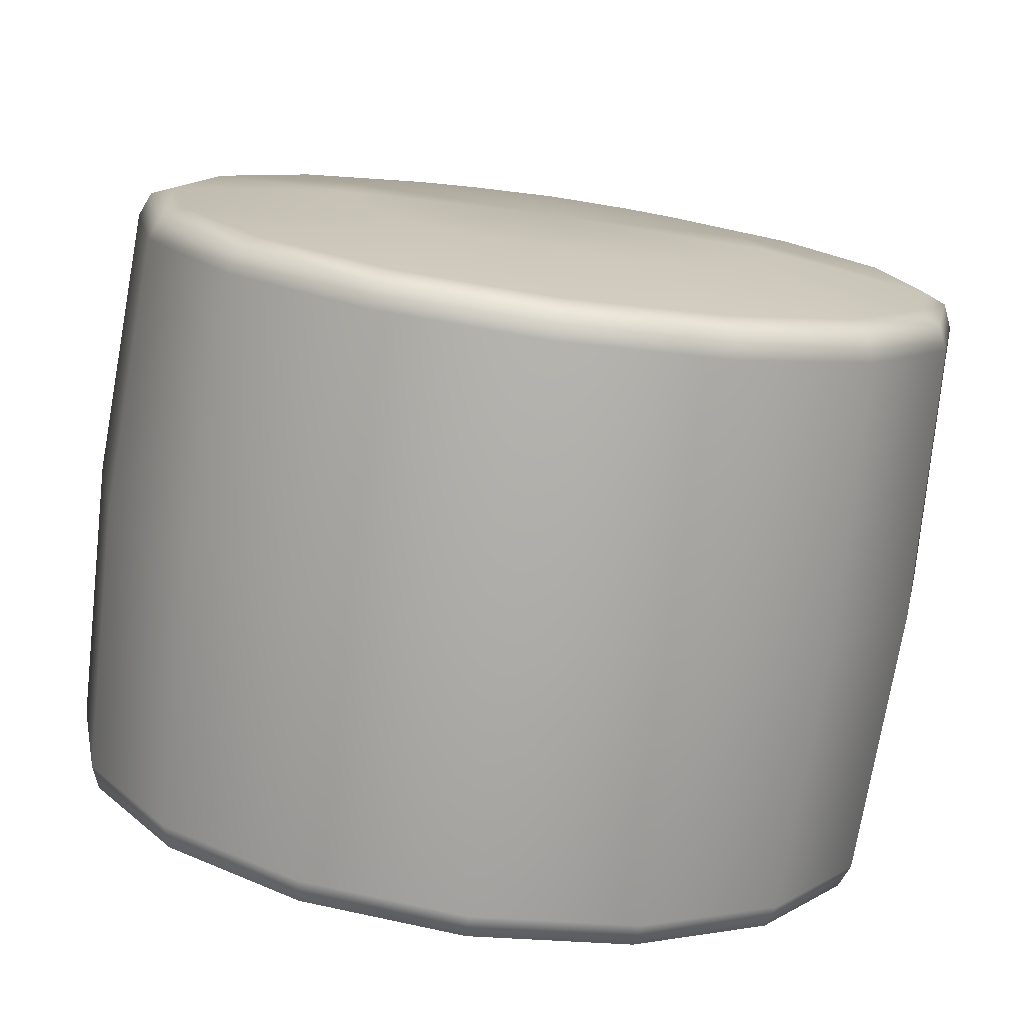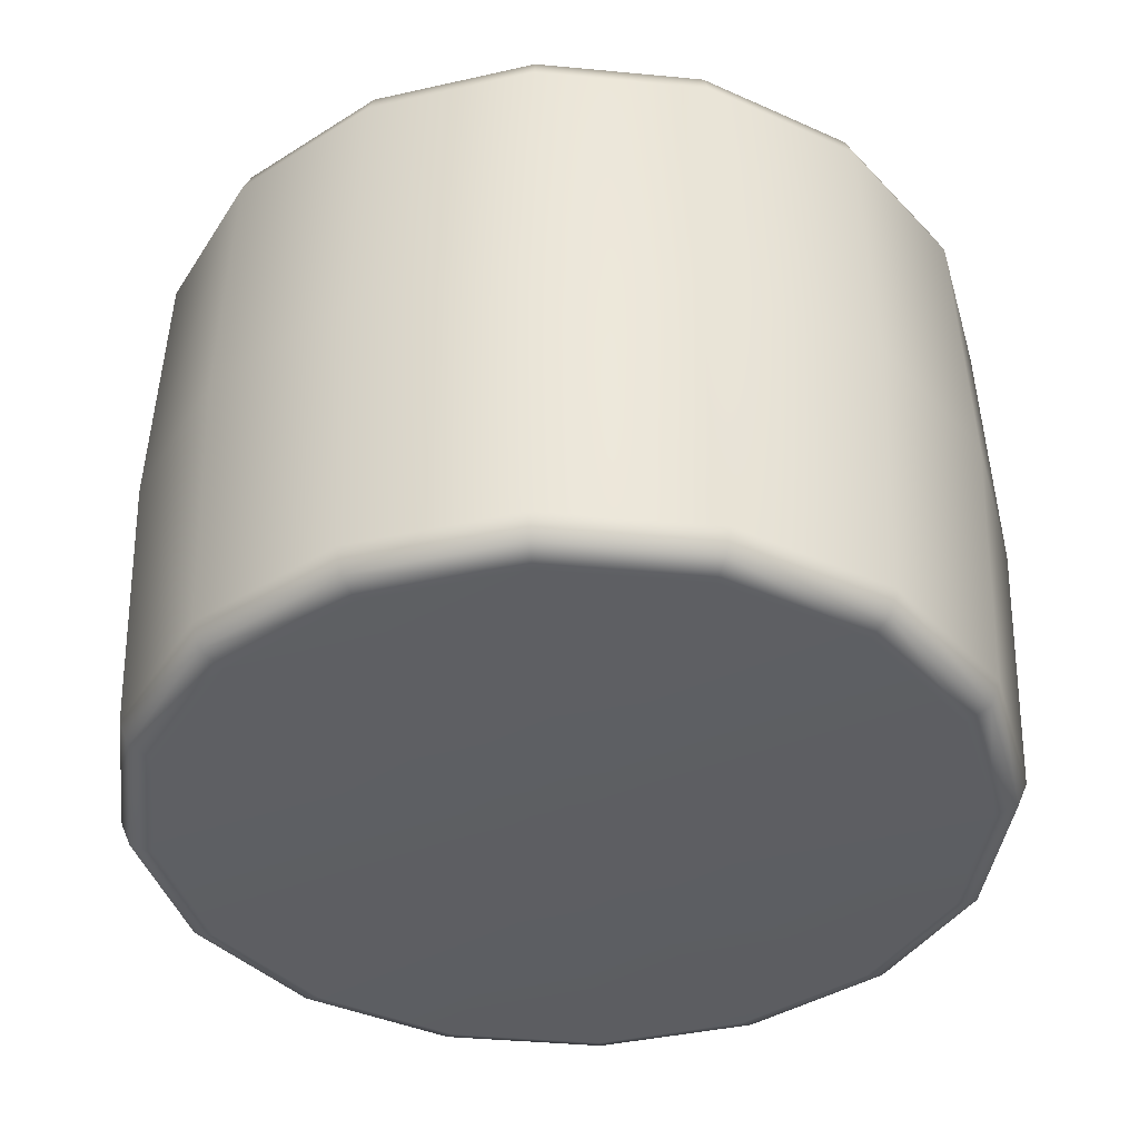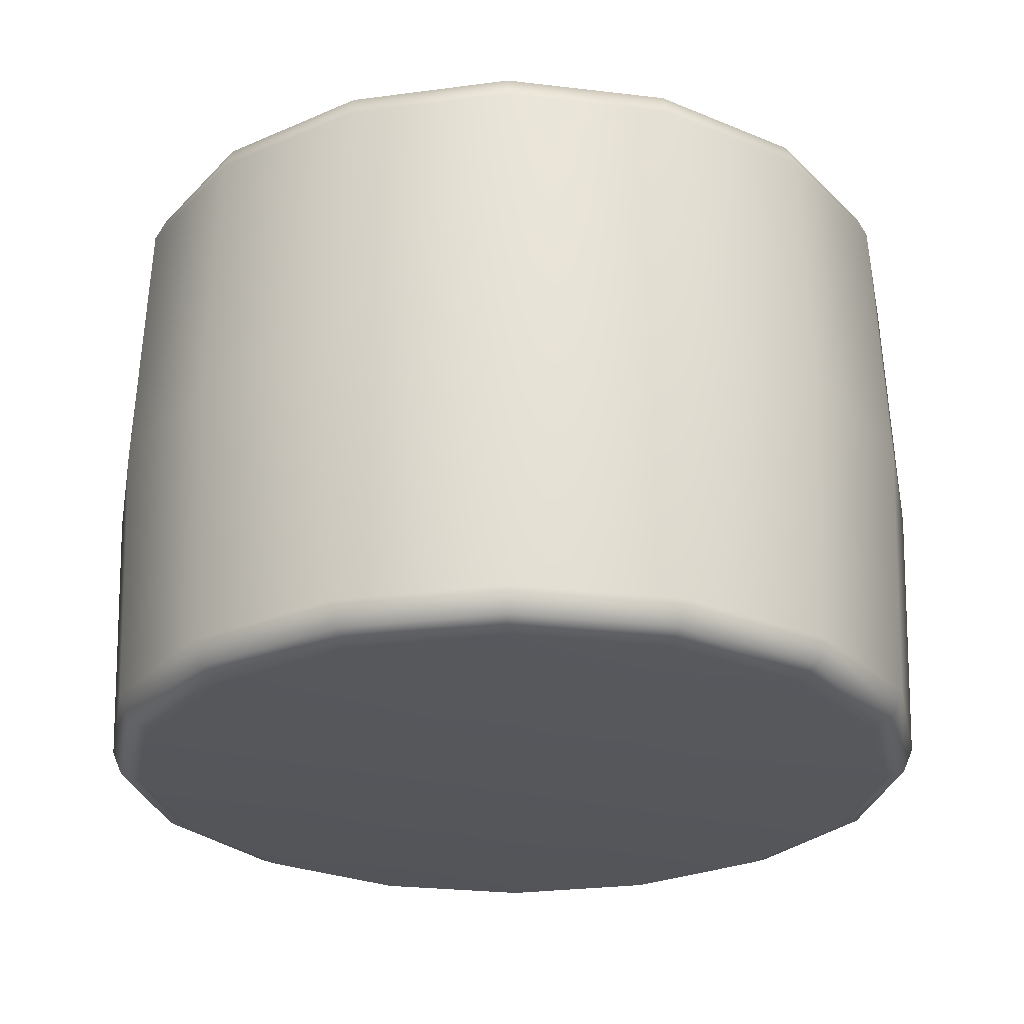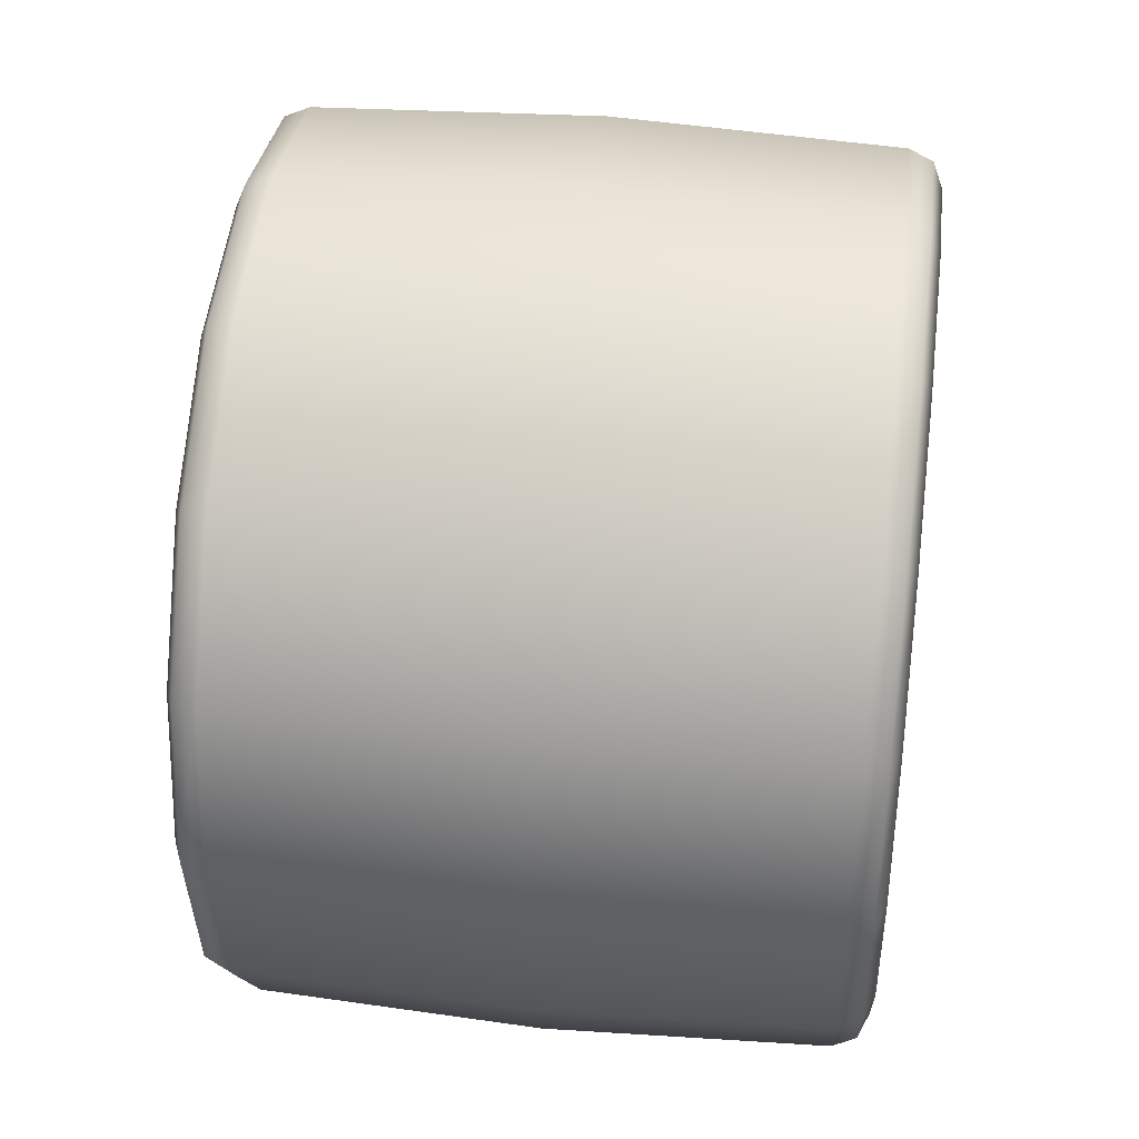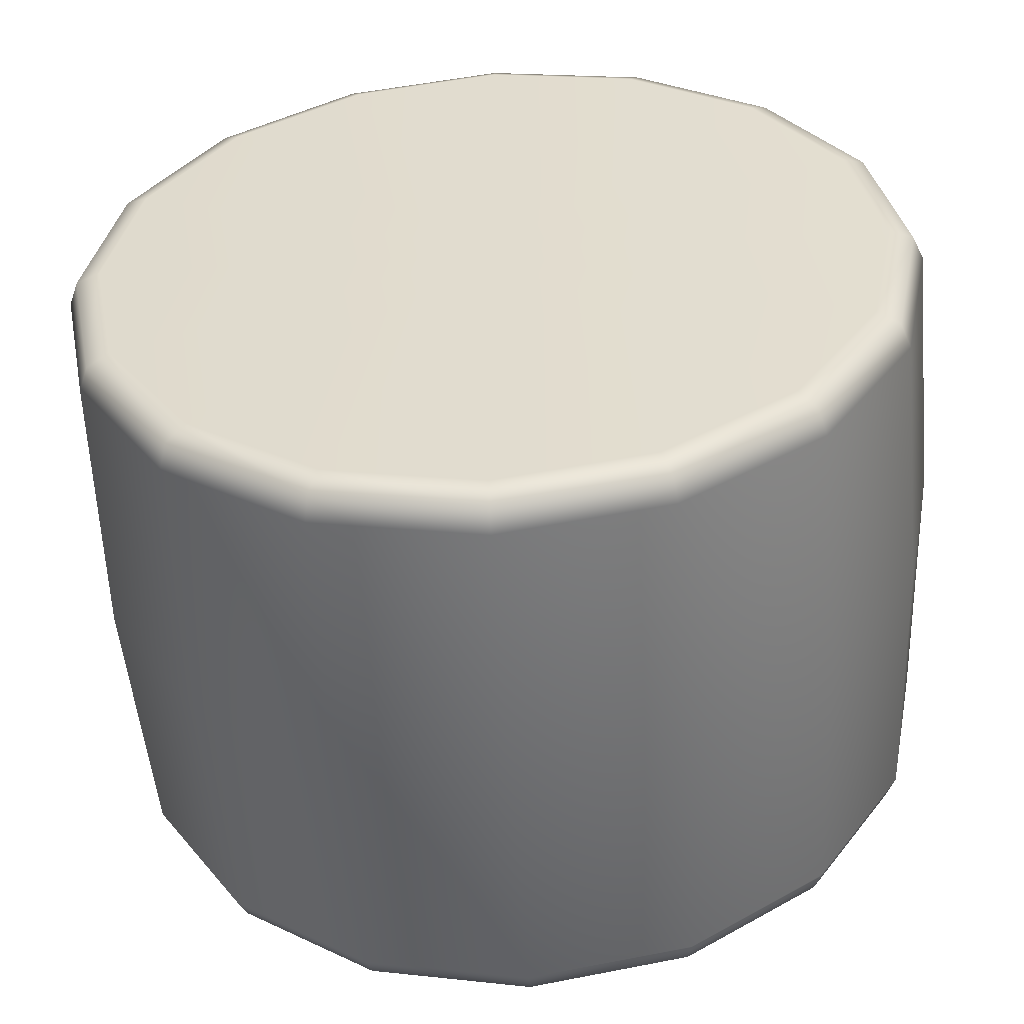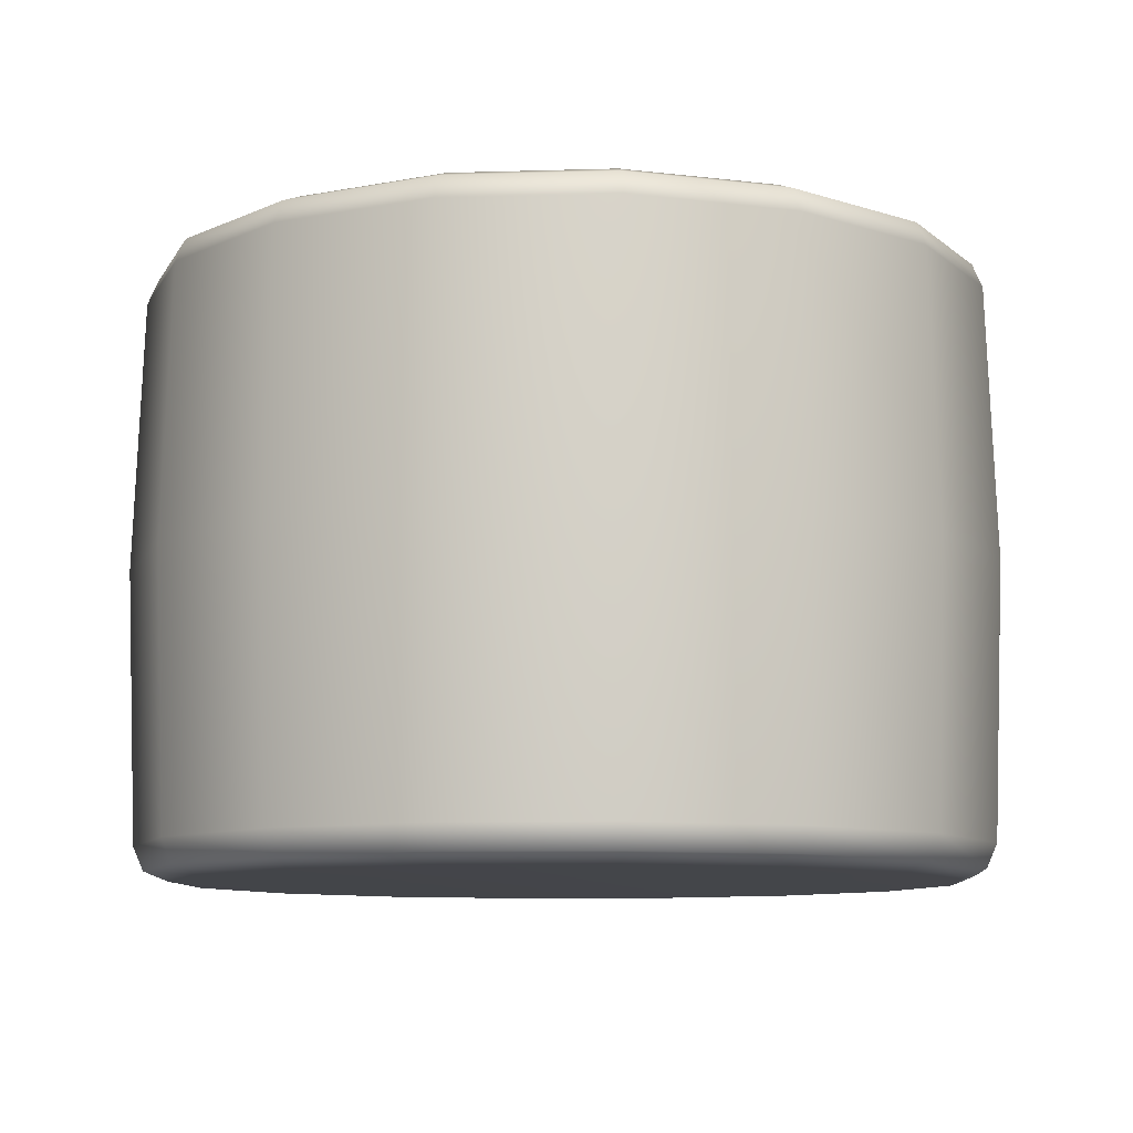
<metadata>
{"format":"obj","ext":"obj","renderer":"f3d","projection":"perspective","resolution":1024,"background":"white","views":[{"elev":-76.4,"azim":172.0,"up":"+Z"},{"elev":-39.3,"azim":117.0,"up":"+Y"},{"elev":-26.4,"azim":-111.9,"up":"+Y"},{"elev":41.7,"azim":-82.8,"up":"+Z"},{"elev":-54.0,"azim":3.6,"up":"+Z"},{"elev":-9.3,"azim":15.8,"up":"+Y"}]}
</metadata>
<code>
g ENV_S02_Turret_Top_MO
v -0.0158 14.14 2.472
v -0.8916 14.2 2.156
v -0.0158 14.2 2.33
v -0.9459 14.14 2.287
v -1.634 14.2 1.659
v -0.0158 14 2.53
v -1.735 14.14 1.76
v -2.13 14.2 0.9168
v -0.9684 14 2.341
v -2.261 14.14 0.9712
v -2.305 14.2 0.04104
v -0.9913 12.41 2.396
v -0.0158 12.41 2.59
v -0.0158 10.82 2.53
v -1.776 14 1.801
v -2.446 14.14 0.04104
v -2.13 14.2 -0.835
v -0.9684 10.82 2.341
v -0.0158 10.68 2.472
v -1.819 12.41 1.844
v -2.316 14 0.9936
v -2.261 14.14 -0.8894
v -1.634 14.2 -1.578
v -0.9459 10.68 2.287
v -0.0158 10.62 2.33
v -0.8916 10.62 2.156
v -1.776 10.82 1.801
v -2.371 12.41 1.017
v -1.735 10.68 1.76
v -1.634 10.62 1.659
v -2.505 14 0.04104
v -2.316 10.82 0.9936
v -2.261 10.68 0.9712
v -2.13 10.62 0.9168
v -2.565 12.41 0.04104
v -2.446 10.68 0.04104
v -2.305 10.62 0.04104
v -2.505 10.82 0.04104
v -2.371 12.41 -0.9347
v -2.316 14 -0.9118
v -2.261 10.68 -0.8894
v -2.13 10.62 -0.835
v -2.316 10.82 -0.9118
v -1.735 10.68 -1.678
v -1.634 10.62 -1.578
v -1.819 12.41 -1.762
v -1.776 10.82 -1.719
v -1.735 14.14 -1.678
v -0.8916 14.2 -2.074
v -0.9459 10.68 -2.205
v -0.8916 10.62 -2.074
v -0.9684 10.82 -2.259
v -0.9915 12.41 -2.315
v -1.776 14 -1.719
v -0.9459 14.14 -2.205
v -0.0158 14.2 -2.248
v -0.0158 10.68 -2.39
v -0.0158 10.62 -2.248
v -0.0158 10.82 -2.449
v -0.0158 12.41 -2.509
v -0.9684 14 -2.259
v -0.0158 14.14 -2.39
v 0.8602 14.2 -2.074
v 0.9146 10.68 -2.205
v 0.8602 10.62 -2.074
v 0.937 10.82 -2.259
v 0.9599 12.41 -2.315
v -0.0158 14 -2.449
v 0.9146 14.14 -2.205
v 1.603 14.2 -1.578
v 1.703 10.68 -1.678
v 1.603 10.62 -1.578
v 1.745 10.82 -1.719
v 1.787 12.41 -1.762
v 0.937 14 -2.259
v 1.703 14.14 -1.678
v 2.099 14.2 -0.835
v 2.23 10.68 -0.8894
v 2.099 10.62 -0.835
v 2.284 10.82 -0.9118
v 2.34 12.41 -0.9347
v 1.745 14 -1.719
v 2.23 14.14 -0.8894
v 2.273 14.2 0.04104
v 2.415 10.68 0.04104
v 2.273 10.62 0.04104
v 2.474 10.82 0.04104
v 2.534 12.41 0.04104
v 2.284 14 -0.9118
v 2.415 14.14 0.04104
v 2.099 14.2 0.9168
v 2.23 10.68 0.9712
v 2.099 10.62 0.9168
v 2.284 10.82 0.9936
v 2.34 12.41 1.017
v 2.474 14 0.04104
v 2.23 14.14 0.9712
v 1.603 14.2 1.659
v 1.703 10.68 1.76
v 1.603 10.62 1.659
v 1.745 10.82 1.801
v 1.787 12.41 1.844
v 2.284 14 0.9936
v 1.703 14.14 1.76
v 0.8602 14.2 2.156
v 0.9146 10.68 2.287
v 0.8602 10.62 2.156
v 0.937 10.82 2.341
v -0.0158 10.68 2.472
v -0.0158 10.62 2.33
v -0.0158 10.82 2.53
v -0.0158 12.41 2.59
v 0.9599 12.41 2.396
v 0.9146 14.14 2.287
v -0.0158 14.2 2.33
v -0.0158 14.14 2.472
v 0.937 14 2.341
v -0.0158 14 2.53
v 1.745 14 1.801
v -0.8916 10.62 -2.074
v -0.0158 10.62 0.04104
v -0.0158 10.62 -2.248
v -1.634 10.62 -1.578
v 0.8602 10.62 -2.074
v -2.13 10.62 -0.835
v 1.603 10.62 -1.578
v -2.305 10.62 0.04104
v 2.099 10.62 -0.835
v -2.13 10.62 0.9168
v 2.273 10.62 0.04104
v -1.634 10.62 1.659
v 2.099 10.62 0.9168
v -0.8916 10.62 2.156
v 1.603 10.62 1.659
v -0.0158 10.62 2.33
v 0.8602 10.62 2.156
v 2.099 14.2 -0.835
v 0.9038 14.31 -0.8785
v 1.603 14.2 -1.578
v 1.186 14.31 -0.4566
v -0.0158 14.35 0.04104
v 2.273 14.2 0.04104
v 0.4819 14.31 -1.16
v 0.8602 14.2 -2.074
v 1.284 14.31 0.04104
v 2.099 14.2 0.9168
v -0.0158 14.31 -1.259
v -0.0158 14.2 -2.248
v 1.186 14.31 0.5384
v 1.603 14.2 1.659
v -0.5132 14.31 -1.16
v -0.8916 14.2 -2.074
v 0.9038 14.31 0.9604
v -0.9351 14.31 -0.8785
v 0.4819 14.31 1.242
v 0.8602 14.2 2.156
v -1.634 14.2 -1.578
v -0.0158 14.2 2.33
v -1.217 14.31 -0.4566
v -2.13 14.2 -0.835
v -0.0158 14.31 1.341
v -0.8916 14.2 2.156
v -1.316 14.31 0.04104
v -2.305 14.2 0.04104
v -0.5132 14.31 1.242
v -1.634 14.2 1.659
v -1.217 14.31 0.5384
v -2.13 14.2 0.9168
v -0.9351 14.31 0.9604
g ENV_S02_Turret_Top_MO_0
f 3 2 1
f 2 4 1
f 2 5 4
f 1 4 6
f 5 7 4
f 5 8 7
f 4 9 6
f 4 7 9
f 8 10 7
f 8 11 10
f 6 9 12
f 13 6 12
f 13 12 14
f 7 15 9
f 7 10 15
f 11 16 10
f 11 17 16
f 12 18 14
f 14 18 19
f 12 9 20
f 9 15 20
f 12 20 18
f 10 21 15
f 10 16 21
f 17 22 16
f 17 23 22
f 18 24 19
f 19 24 25
f 24 26 25
f 20 27 18
f 18 27 24
f 20 15 28
f 15 21 28
f 20 28 27
f 24 29 26
f 27 29 24
f 29 30 26
f 16 31 21
f 16 22 31
f 28 32 27
f 27 32 29
f 29 33 30
f 32 33 29
f 33 34 30
f 28 21 35
f 28 35 32
f 21 31 35
f 33 36 34
f 36 37 34
f 32 38 33
f 35 38 32
f 38 36 33
f 35 31 39
f 35 39 38
f 22 40 31
f 31 40 39
f 36 41 37
f 41 42 37
f 38 43 36
f 39 43 38
f 43 41 36
f 41 44 42
f 44 45 42
f 39 46 43
f 39 40 46
f 43 47 41
f 47 44 41
f 46 47 43
f 22 48 40
f 23 48 22
f 23 49 48
f 44 50 45
f 50 51 45
f 47 52 44
f 52 50 44
f 46 53 47
f 53 52 47
f 40 54 46
f 48 54 40
f 46 54 53
f 49 55 48
f 48 55 54
f 49 56 55
f 50 57 51
f 57 58 51
f 52 59 50
f 59 57 50
f 53 60 52
f 60 59 52
f 54 61 53
f 55 61 54
f 53 61 60
f 56 62 55
f 55 62 61
f 62 56 63
f 58 57 64
f 65 58 64
f 57 59 66
f 64 57 66
f 60 67 59
f 67 66 59
f 61 68 60
f 62 68 61
f 60 68 67
f 69 62 63
f 68 62 69
f 69 63 70
f 65 64 71
f 72 65 71
f 64 66 73
f 71 64 73
f 67 74 66
f 74 73 66
f 68 75 67
f 75 68 69
f 67 75 74
f 76 69 70
f 75 69 76
f 70 77 76
f 71 78 72
f 78 79 72
f 73 80 71
f 80 78 71
f 74 81 73
f 81 80 73
f 75 82 74
f 82 75 76
f 74 82 81
f 77 83 76
f 76 83 82
f 77 84 83
f 78 85 79
f 85 86 79
f 80 87 78
f 87 85 78
f 81 88 80
f 88 87 80
f 82 89 81
f 83 89 82
f 81 89 88
f 84 90 83
f 83 90 89
f 84 91 90
f 85 92 86
f 92 93 86
f 87 94 85
f 94 92 85
f 88 95 87
f 95 94 87
f 89 96 88
f 90 96 89
f 88 96 95
f 91 97 90
f 90 97 96
f 91 98 97
f 92 99 93
f 99 100 93
f 94 101 92
f 101 99 92
f 95 102 94
f 102 101 94
f 96 103 95
f 97 103 96
f 95 103 102
f 98 104 97
f 97 104 103
f 98 105 104
f 99 106 100
f 106 107 100
f 101 108 99
f 108 106 99
f 106 109 107
f 109 110 107
f 111 109 106
f 108 111 106
f 112 111 108
f 113 108 101
f 113 112 108
f 102 113 101
f 105 114 104
f 105 115 114
f 115 116 114
f 113 117 112
f 114 116 117
f 117 118 112
f 116 118 117
f 102 119 113
f 119 117 113
f 114 117 119
f 104 114 119
f 103 119 102
f 104 119 103
f 122 121 120
f 120 121 123
f 124 121 122
f 123 121 125
f 126 121 124
f 125 121 127
f 128 121 126
f 127 121 129
f 130 121 128
f 129 121 131
f 132 121 130
f 131 121 133
f 134 121 132
f 133 121 135
f 136 121 134
f 135 121 136
f 139 138 137
f 138 140 137
f 138 141 140
f 137 140 142
f 143 138 139
f 143 141 138
f 144 143 139
f 140 145 142
f 140 141 145
f 142 145 146
f 147 143 144
f 147 141 143
f 148 147 144
f 145 149 146
f 145 141 149
f 146 149 150
f 151 147 148
f 151 141 147
f 152 151 148
f 149 153 150
f 149 141 153
f 154 141 151
f 154 151 152
f 153 141 155
f 150 153 156
f 153 155 156
f 157 154 152
f 156 155 158
f 159 154 157
f 159 141 154
f 160 159 157
f 155 161 158
f 155 141 161
f 158 161 162
f 163 159 160
f 163 141 159
f 164 163 160
f 161 165 162
f 161 141 165
f 162 165 166
f 167 163 164
f 167 141 163
f 168 167 164
f 166 169 168
f 165 169 166
f 165 141 169
f 169 141 167
f 169 167 168

</code>
